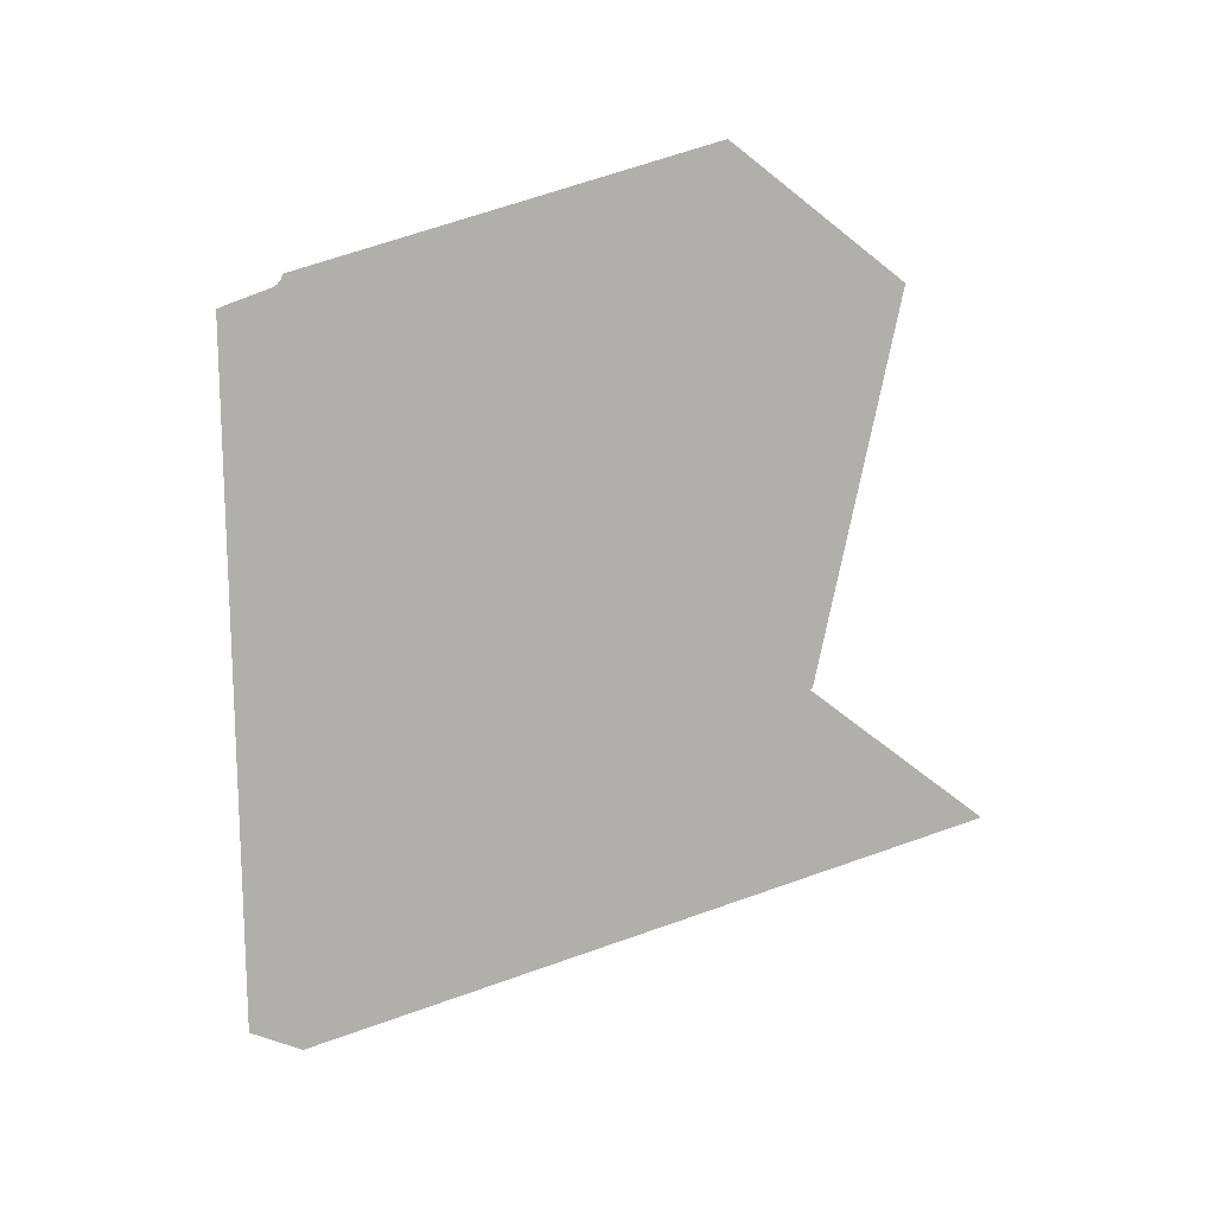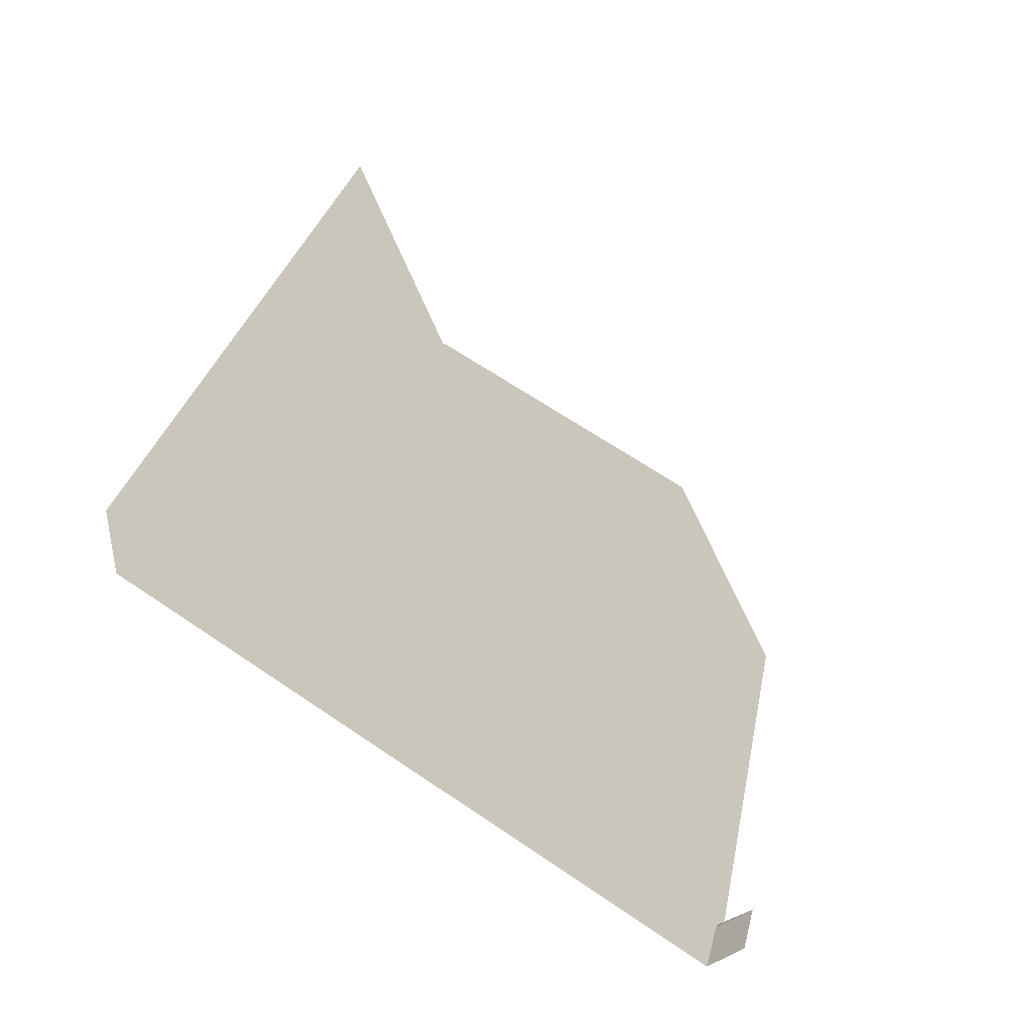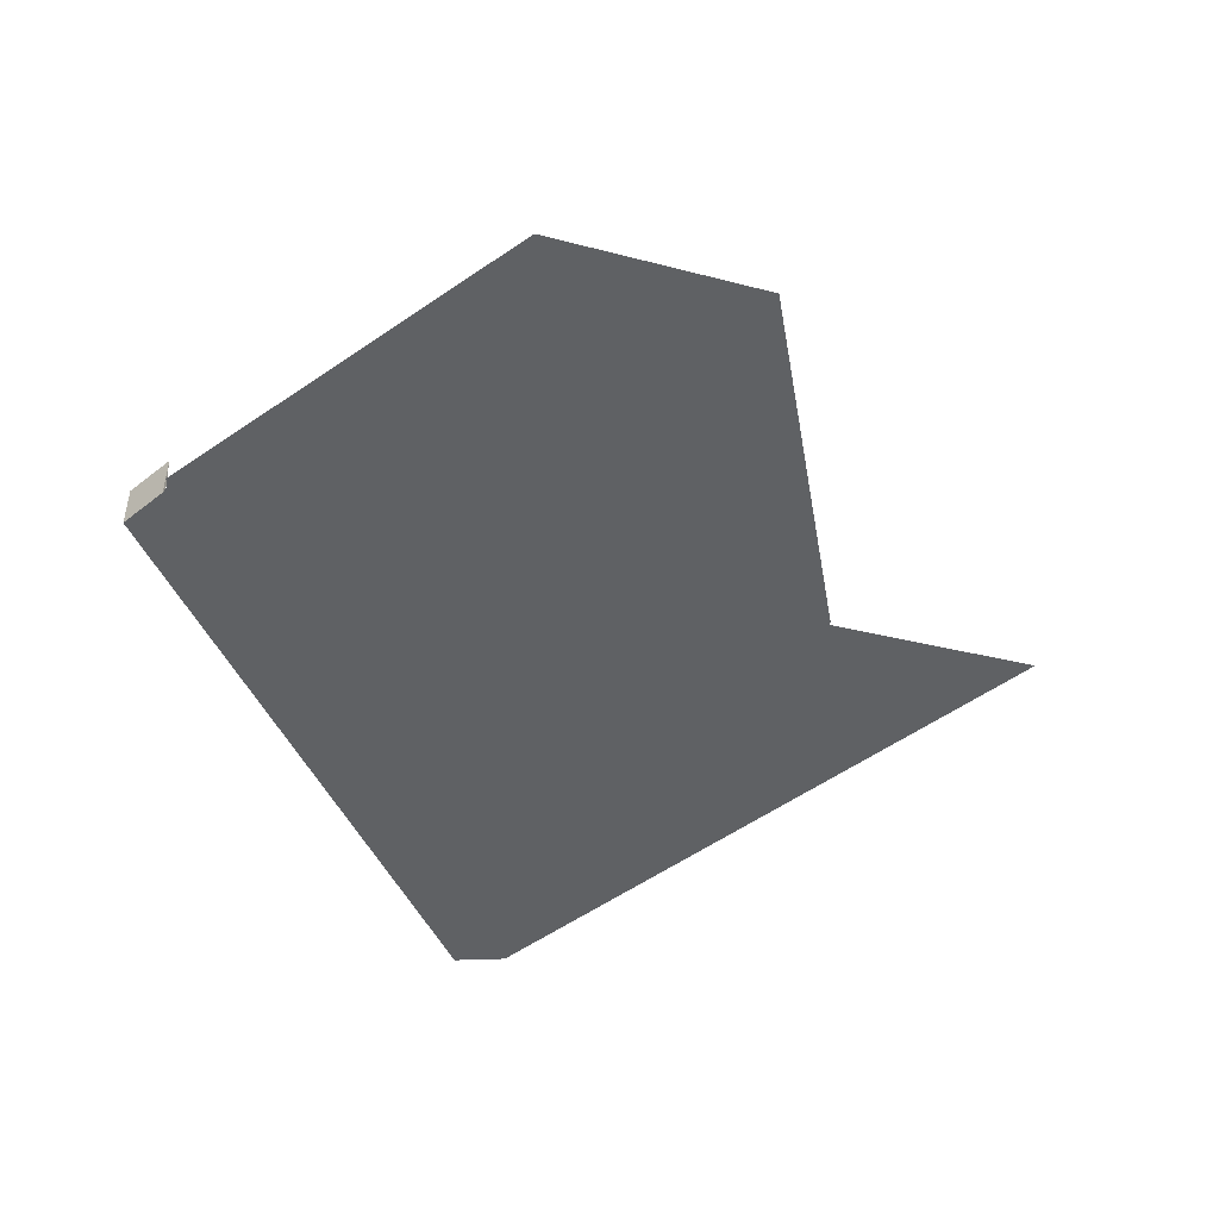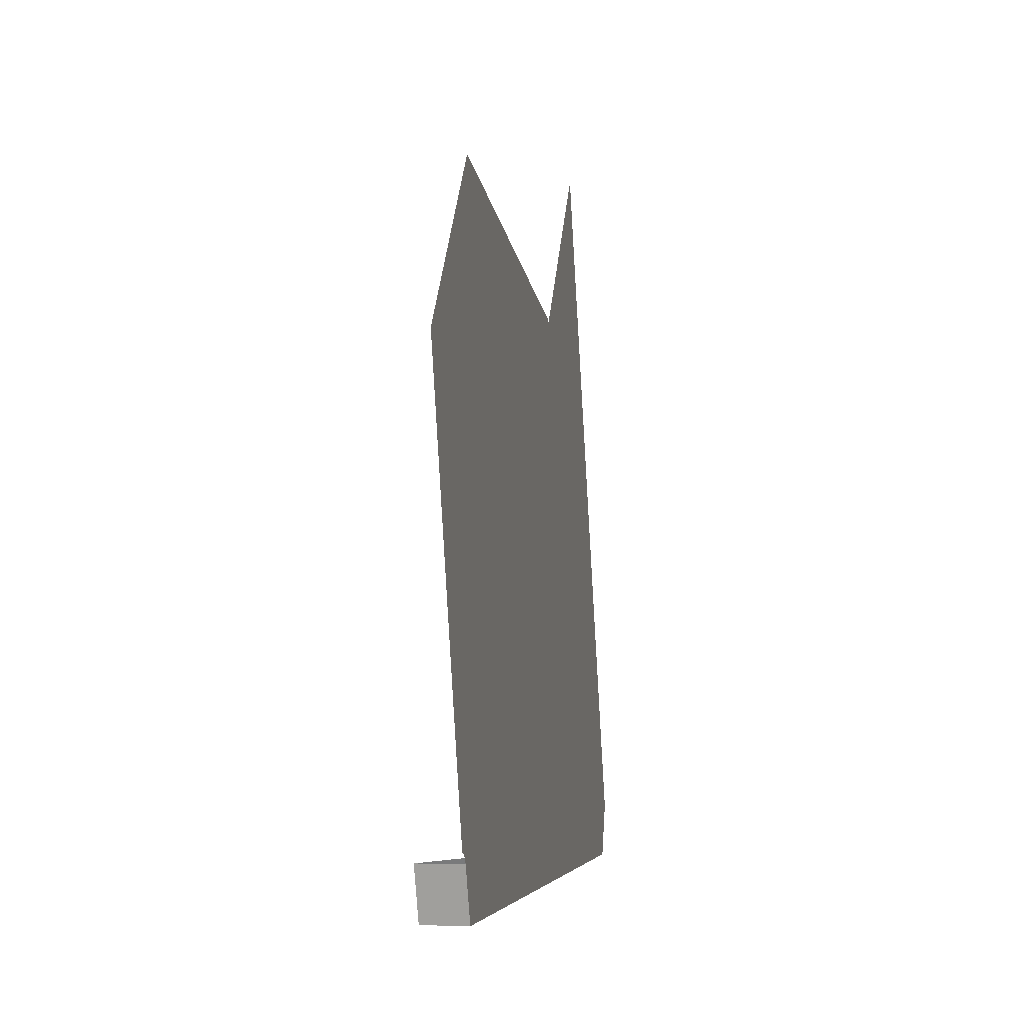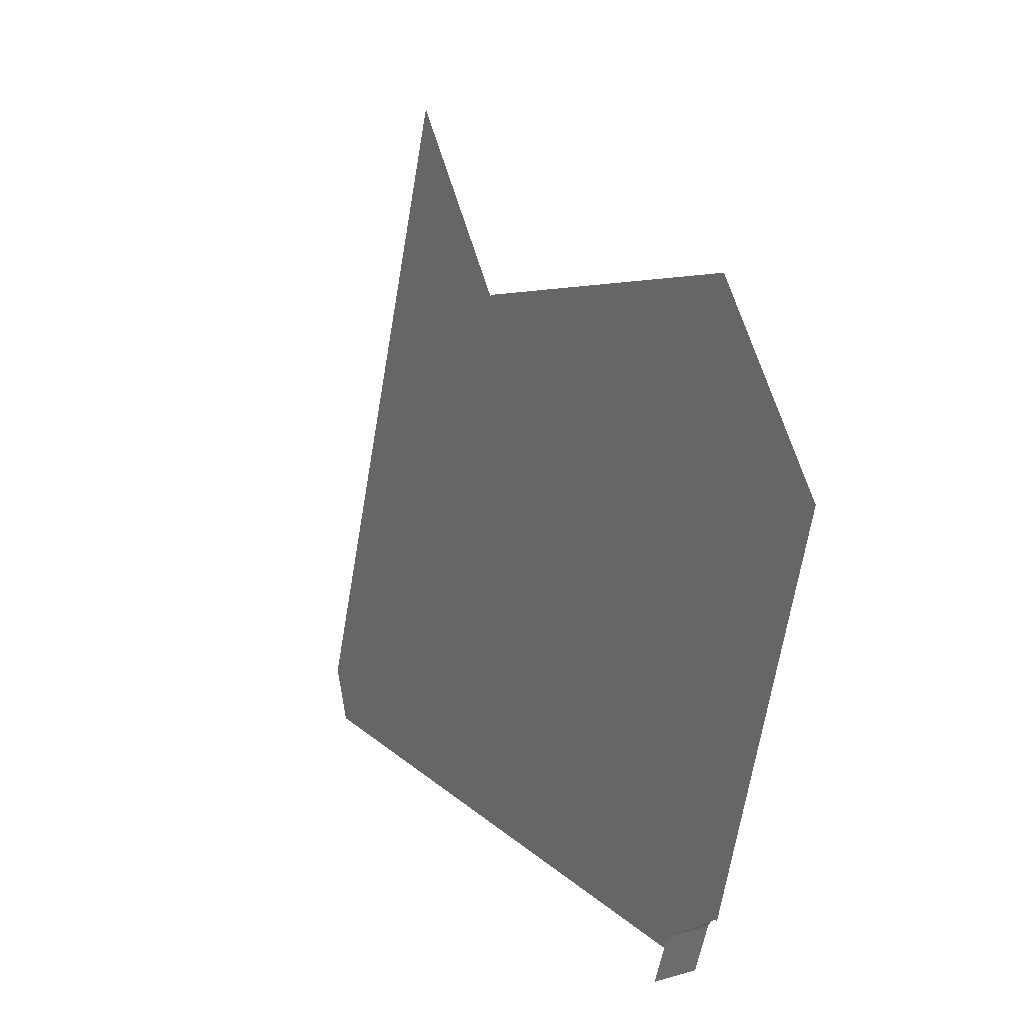
<metadata>
{"format":"obj","ext":"obj","renderer":"f3d","projection":"perspective","resolution":1024,"background":"white","views":[{"elev":-78.2,"azim":90.7,"up":"+Z"},{"elev":-44.7,"azim":-47.9,"up":"+Y"},{"elev":-45.4,"azim":112.4,"up":"+Z"},{"elev":-3.6,"azim":101.0,"up":"+Y"},{"elev":16.5,"azim":59.9,"up":"+Y"}]}
</metadata>
<code>
o LM_L_LH6_Playfield
v -233.9 534.5 -0
v -41.23 534.8 -0
v -36.22 548.9 -0
v -106.2 639.1 -0
v 151.5 535.1 -0
v -244.2 563.1 -0
v -176.3 729.4 -0
v 151.5 535.1 23.53
v 161.5 563.2 23.53
v 161.5 563.2 -0
v 151.5 535.1 -0
v 151.5 535.1 23.53
v 161.5 563.2 -0
v 161.5 563.2 -0
v 161.5 563.2 -0
v 161.5 563.2 23.53
v 163.4 566.1 -0
v 91.47 653.5 -0
v 163.4 566.1 -0
v -181.4 743.7 -0
v 92.92 655.6 -0
v 165.7 568 -0
v 168.7 569.1 -0
v 96.88 657.9 -0
v 21.46 743.7 -0
v 92.44 654.9 -0
v 91.47 653.5 -0
v 163.4 566.1 -0
v 92.44 654.9 -0
v 94.05 656.6 -0
v 94.62 657 -0
v 95.37 657.3 -0
v 96.88 657.9 -0
v 168.7 569.1 -0
v 200.4 680.4 -0
v 21.46 743.7 -0
v 22.42 745.2 -0
v 94.62 657 -0
v 95.37 657.3 -0
v 25.06 746.7 -0
v 25.06 746.7 -0
v 23.55 746.1 -0
v 200.4 680.4 -0
v 128.5 769.2 -0
v 128.5 769.2 -0
v -48.56 833.9 -0
v -118.6 924.2 -0
v -48.07 834.7 -0
v -46.76 835.4 -0
v 232 791.7 -0
v -47.51 835.1 -0
v -46.76 835.4 -0
v -47.51 835.1 -0
v 23.55 746.1 -0
v 56.72 857.9 -0
v 160.2 880.4 -0
f 3 2 1
f 1 4 3
f 5 2 3
f 7 1 6
f 10 9 8
f 13 12 11
f 5 3 14
f 17 16 15
f 1 7 4
f 3 18 14
f 19 14 18
f 7 6 20
f 22 19 21
f 24 23 22
f 4 25 3
f 28 27 26
f 21 19 29
f 22 21 30
f 31 22 30
f 32 22 31
f 24 22 32
f 3 25 18
f 35 34 33
f 4 7 25
f 26 27 36
f 29 25 21
f 30 21 37
f 31 30 37
f 40 39 38
f 41 24 32
f 25 37 21
f 37 42 31
f 42 41 31
f 44 43 24
f 45 33 40
f 7 46 25
f 47 7 20
f 37 25 46
f 42 37 48
f 41 42 49
f 50 43 44
f 7 47 46
f 46 48 37
f 48 51 42
f 54 53 52
f 55 44 41
f 55 41 49
f 56 50 44
f 55 56 44

</code>
